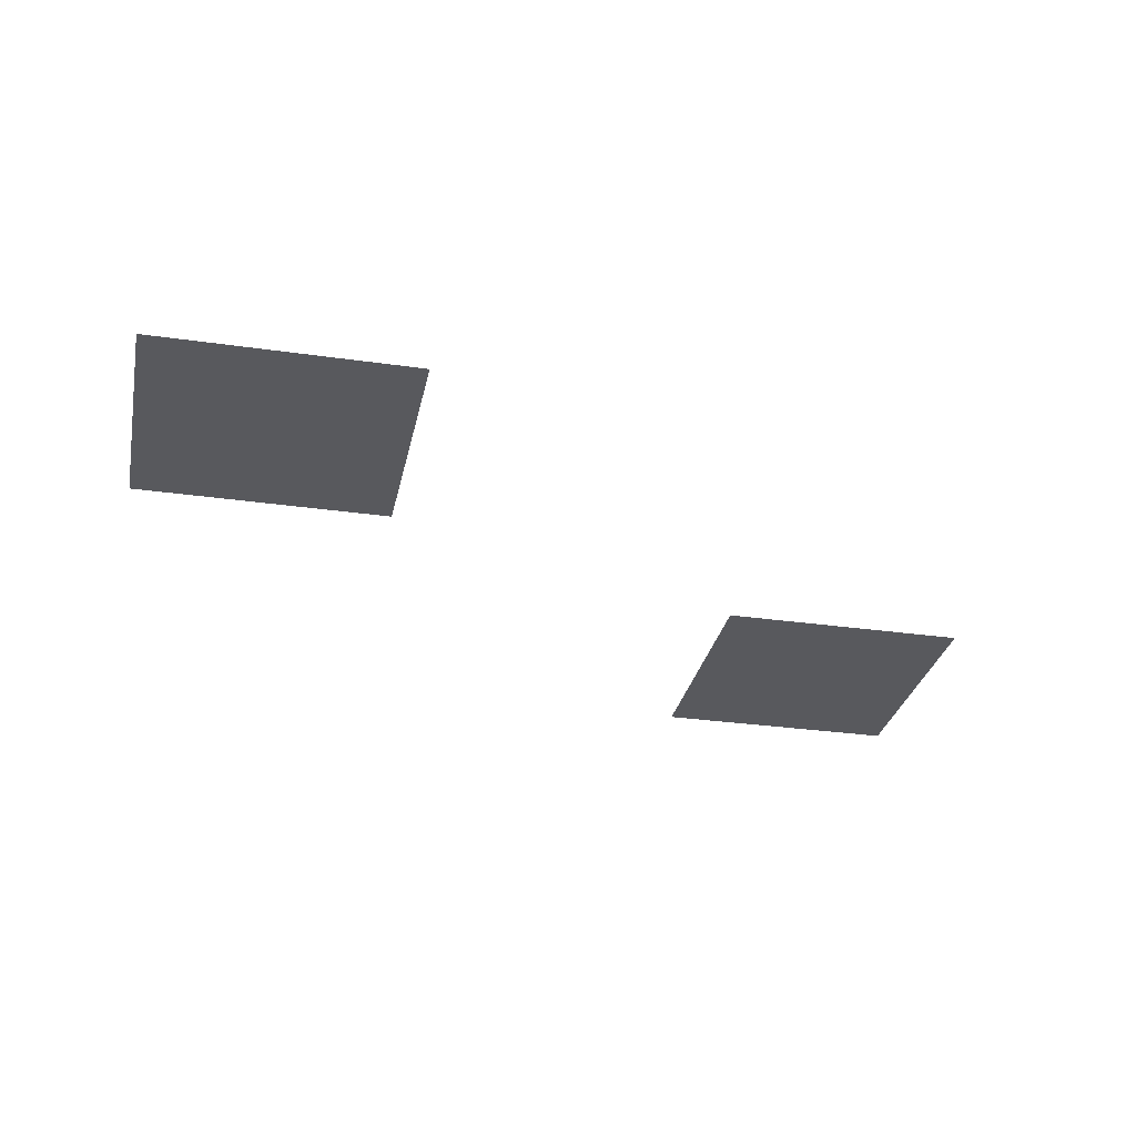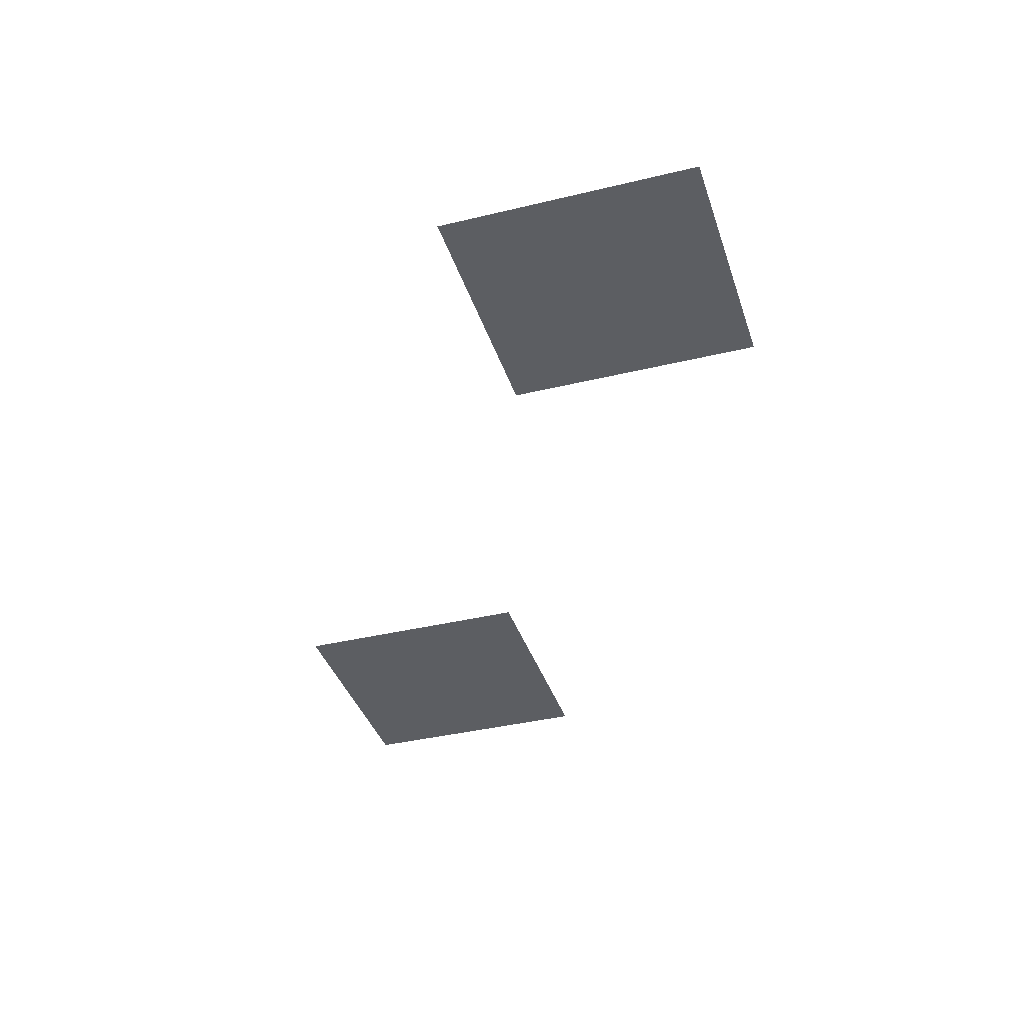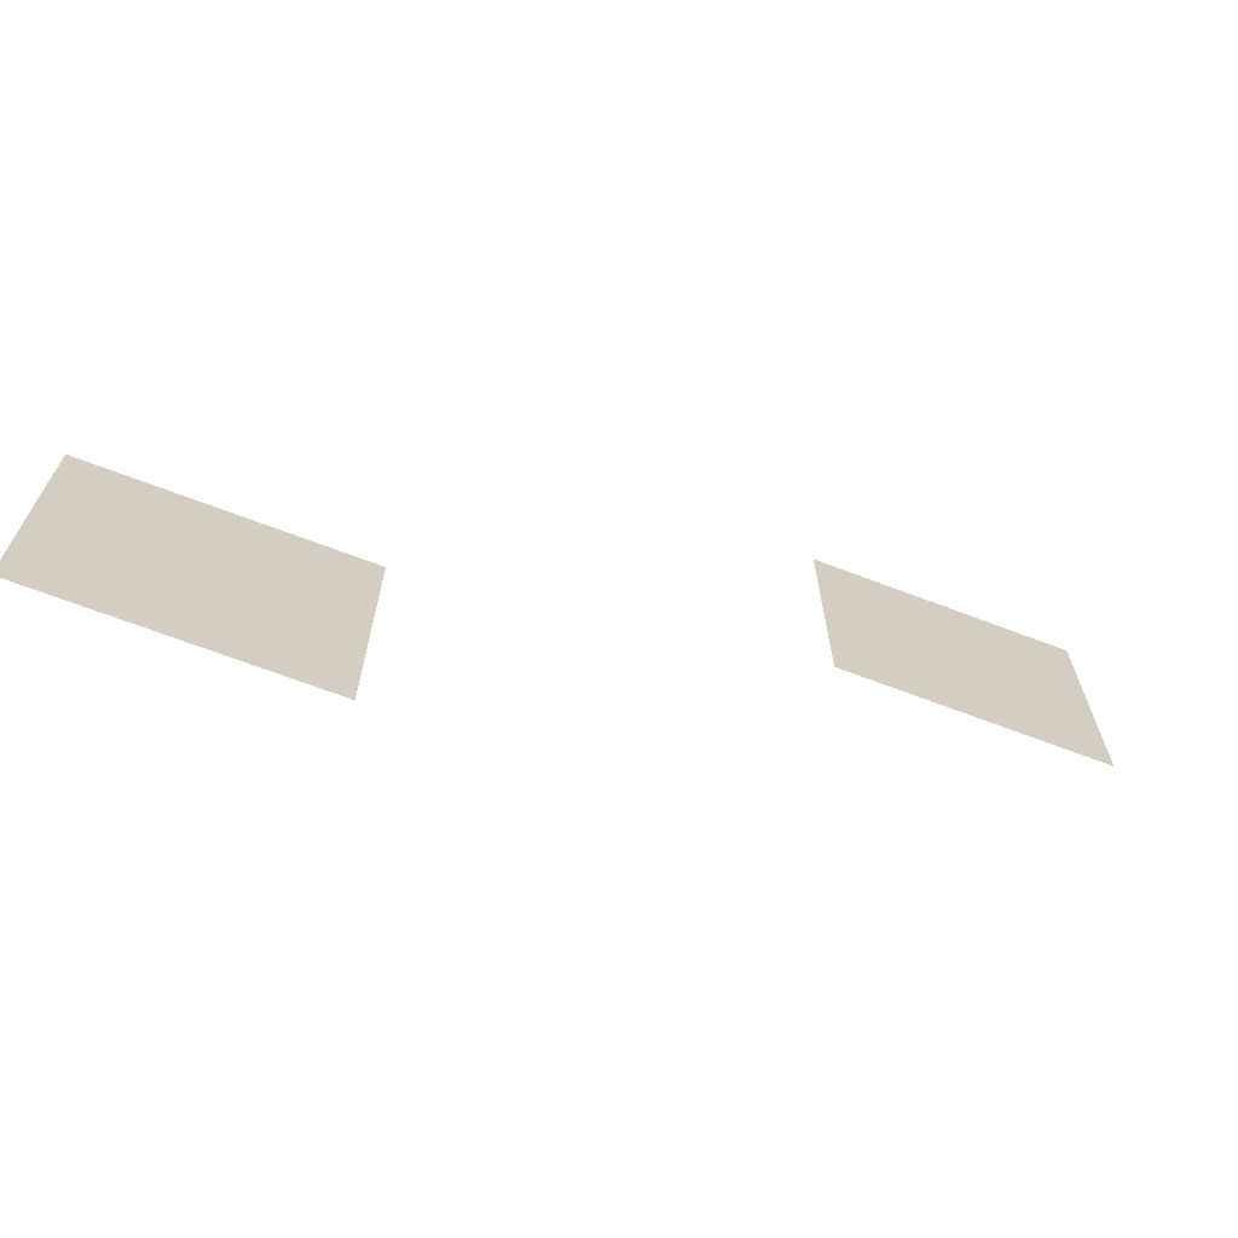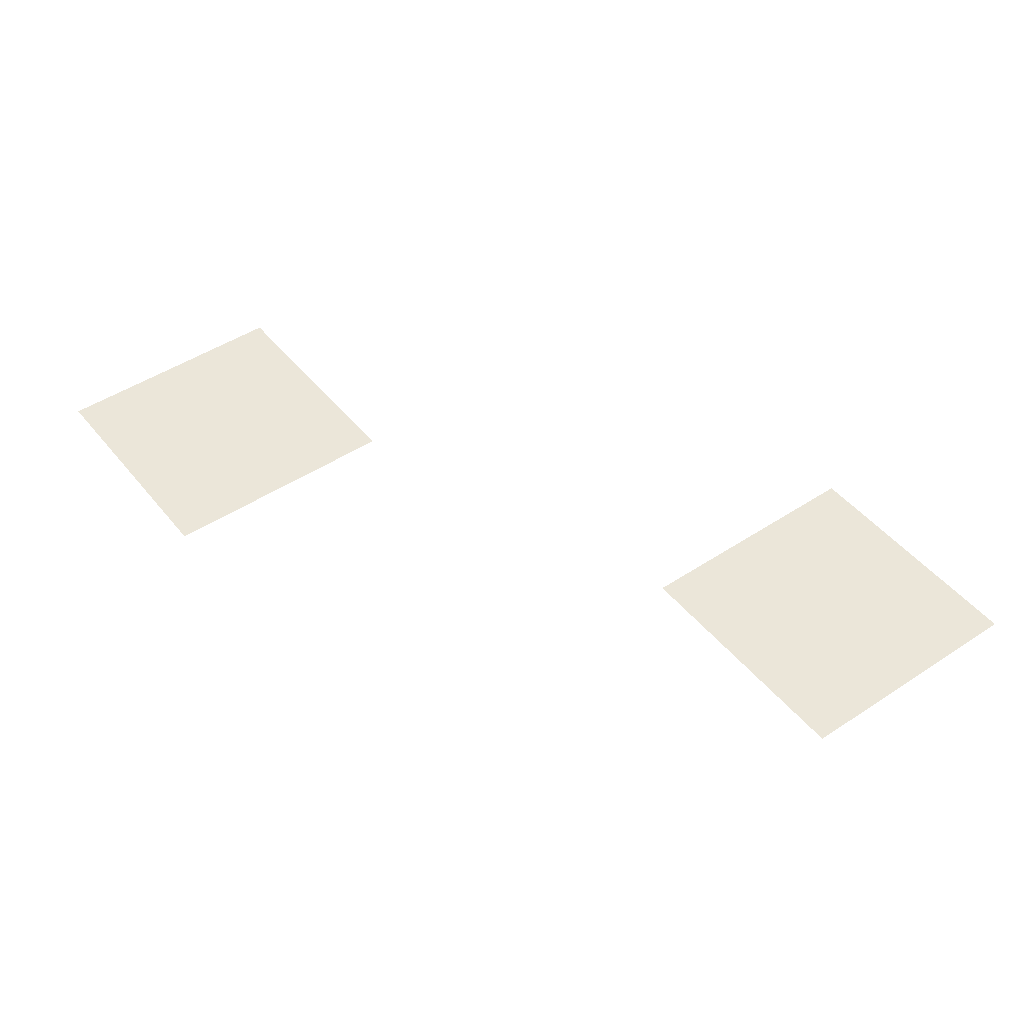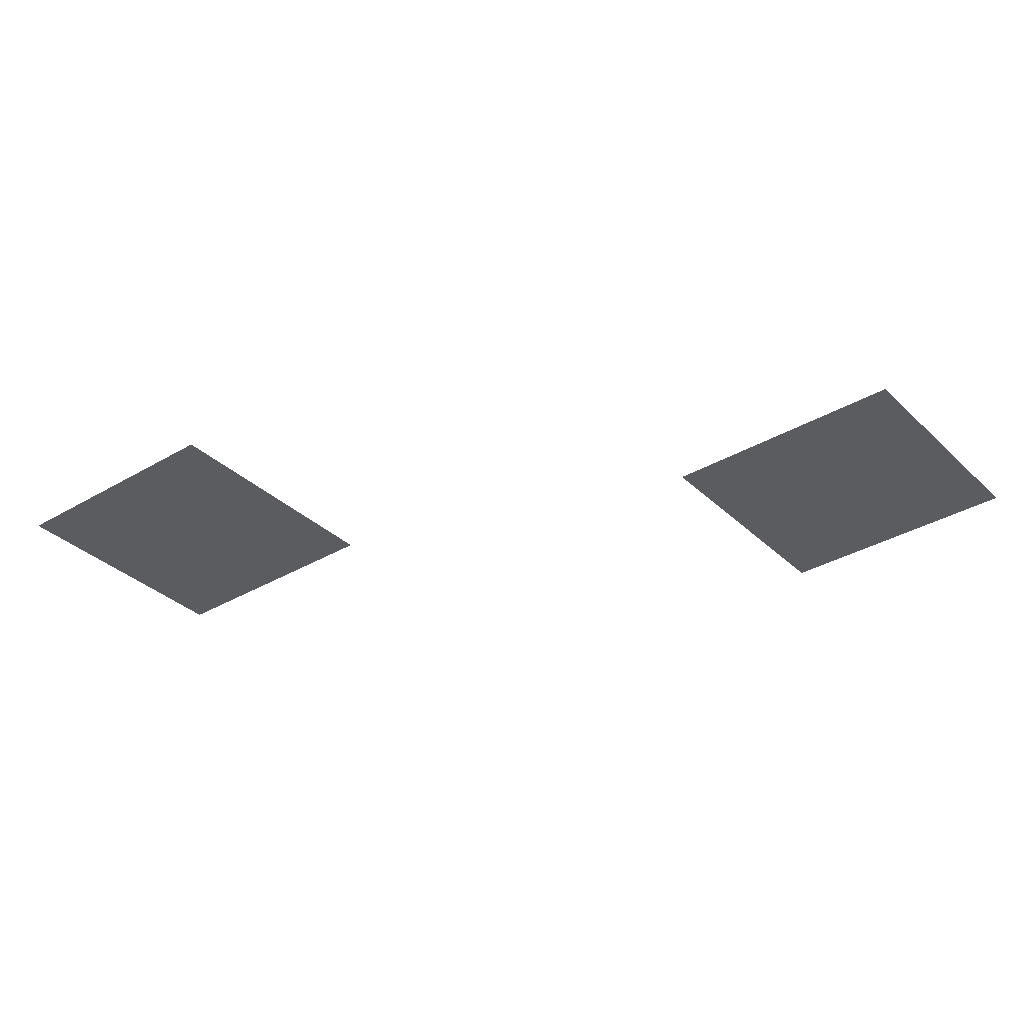
<metadata>
{"format":"obj","ext":"obj","renderer":"f3d","projection":"perspective","resolution":1024,"background":"white","views":[{"elev":-30.0,"azim":-11.8,"up":"+Z"},{"elev":-37.7,"azim":107.2,"up":"+Z"},{"elev":-68.2,"azim":-20.9,"up":"+Y"},{"elev":46.8,"azim":53.2,"up":"+Z"},{"elev":-34.2,"azim":38.5,"up":"+Z"}]}
</metadata>
<code>
v -1536 -1200 0
v -1560 -1200 0
v -1560 -1176 0
v -1536 -1176 0
v -1560 -1200 0
v -1584 -1200 0
v -1584 -1176 0
v -1560 -1176 0
v -1536 -1224 0
v -1560 -1224 0
v -1560 -1200 0
v -1536 -1200 0
v -1560 -1224 0
v -1584 -1224 0
v -1584 -1200 0
v -1560 -1200 0
v -1656 -1272 0
v -1680 -1272 0
v -1680 -1248 0
v -1656 -1248 0
v -1680 -1272 0
v -1704 -1272 0
v -1704 -1248 0
v -1680 -1248 0
v -1656 -1296 0
v -1680 -1296 0
v -1680 -1272 0
v -1656 -1272 0
v -1680 -1296 0
v -1704 -1296 0
v -1704 -1272 0
v -1680 -1272 0
g SalleNS-SF---SP_mesh_0005
f 1 2 3 4
f 5 6 7 8
f 9 10 11 12
f 13 14 15 16
f 17 18 19 20
f 21 22 23 24
f 25 26 27 28
f 29 30 31 32

</code>
